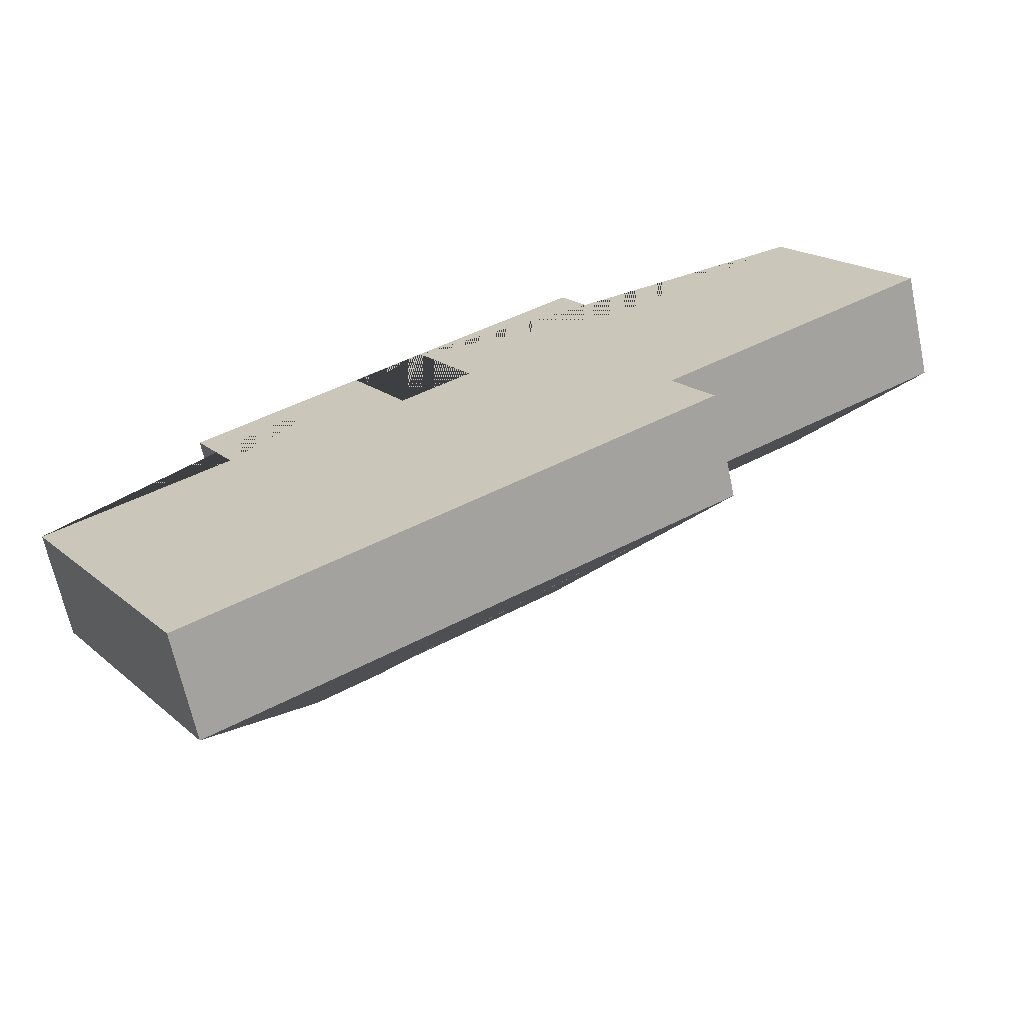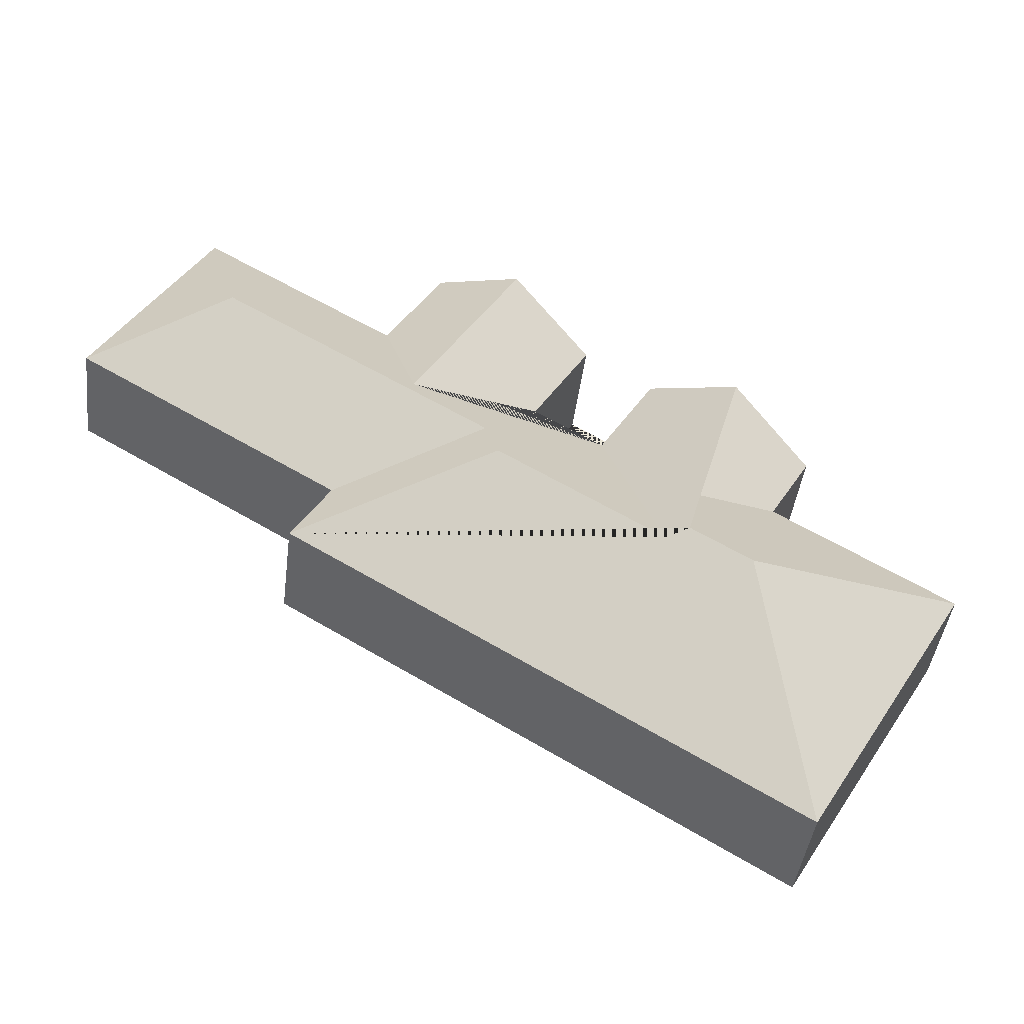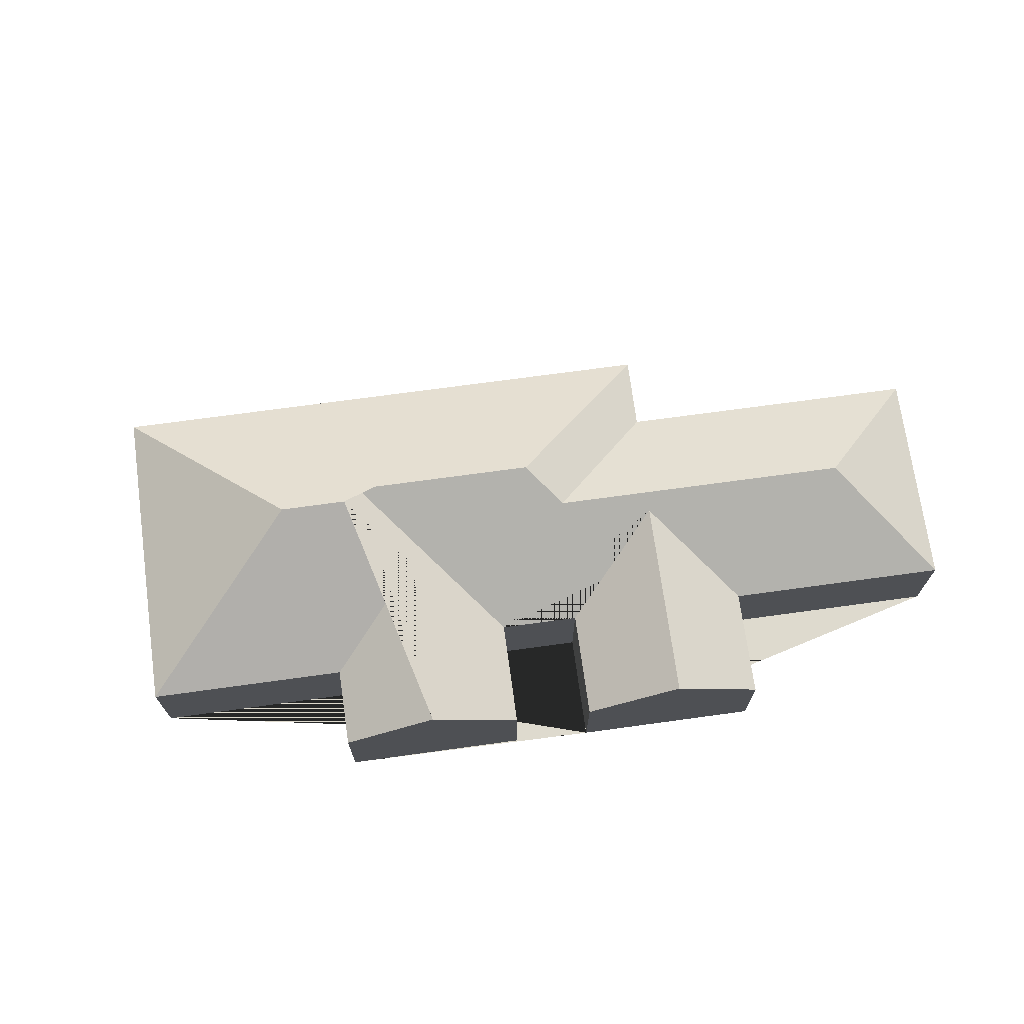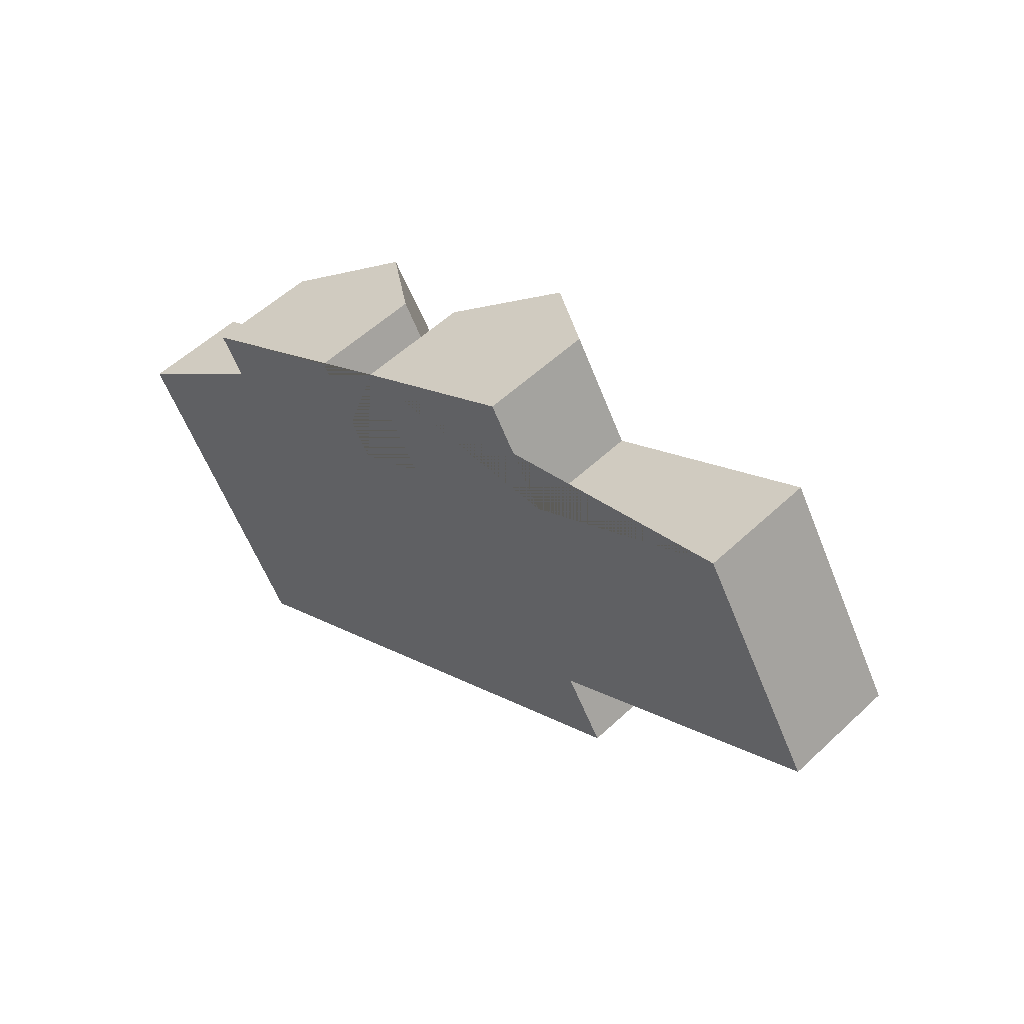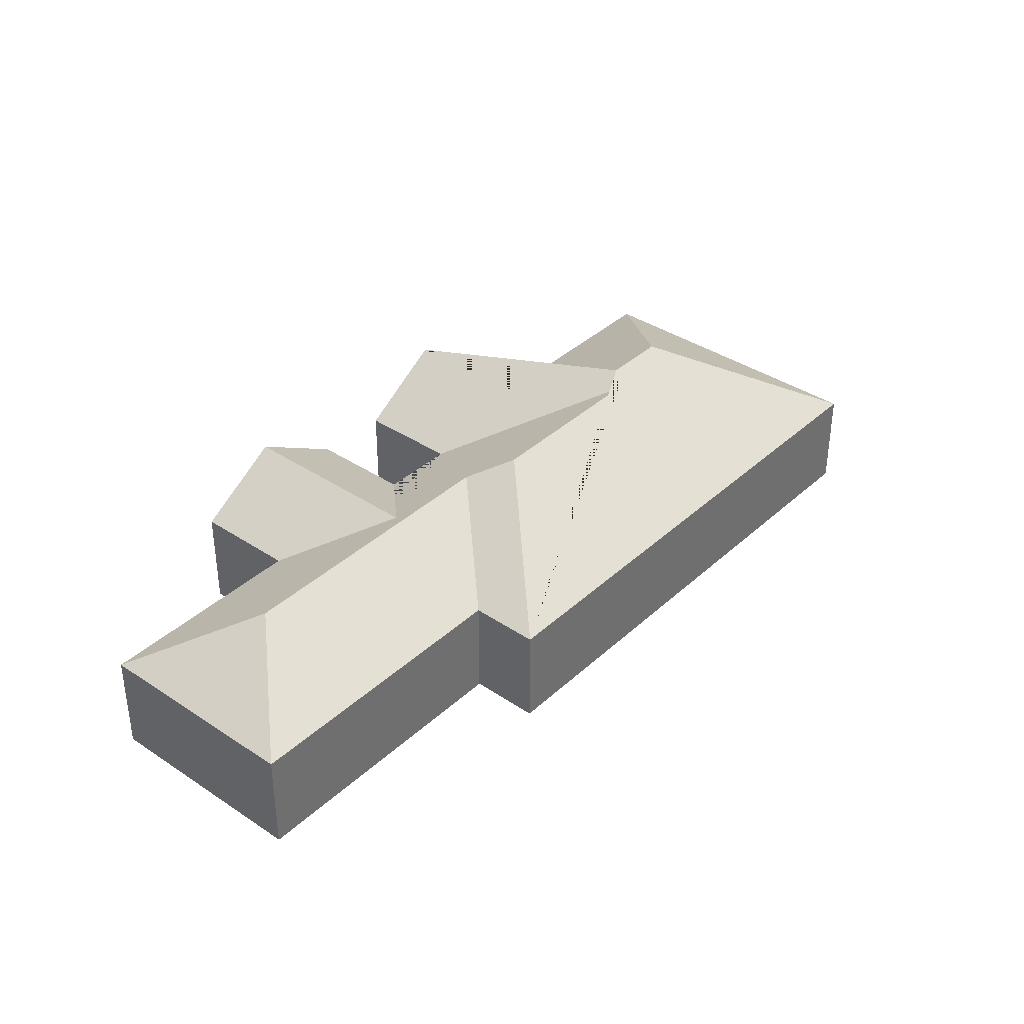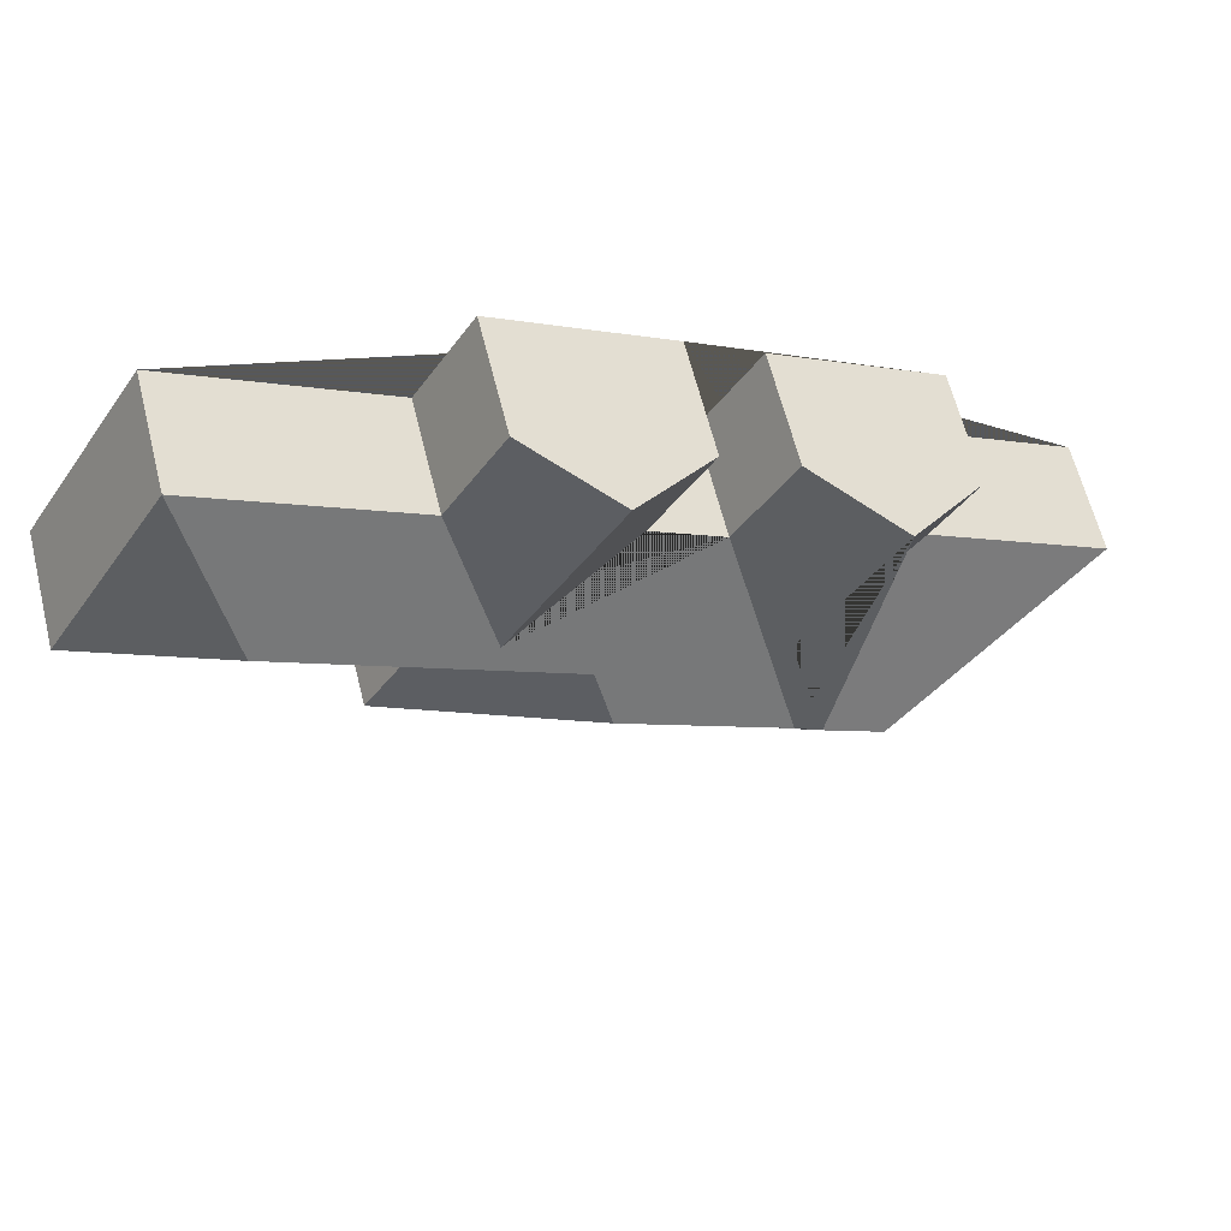
<metadata>
{"format":"obj","ext":"obj","renderer":"f3d","projection":"perspective","resolution":1024,"background":"white","views":[{"elev":-66.4,"azim":12.0,"up":"+Z"},{"elev":-42.9,"azim":173.0,"up":"+Z"},{"elev":71.2,"azim":-38.8,"up":"+Y"},{"elev":54.3,"azim":45.1,"up":"+Z"},{"elev":37.4,"azim":99.6,"up":"+Y"},{"elev":63.3,"azim":165.9,"up":"+Z"}]}
</metadata>
<code>
o CG10_500_038065_0026
v 288.6 75 -108.9
v 401.4 75 -41.27
v 126.8 75 -207.6
v 346.8 114.4 -74.01
v 240.4 75 -139.5
v 185.1 115.8 -172.7
v 31.33 75 -331.2
v 155.7 75 -256.6
v 279.2 75 -204.3
v 577.9 75 -25.06
v 328.2 75 -174.9
v 440.9 75 -107.3
v 248.9 116 -280
v 421.3 114.4 -198.4
v 556.6 121.7 -132
v 370.2 121.8 -243.9
v 192.9 145 -369.6
v 234.3 145 -344.7
v 362.9 137.9 -280.7
v 249.7 137.9 -348.7
v 473.6 75 -272.1
v 659.2 75 -160.5
v 500.4 75 -316
v 148.9 75 -527.2
v 288.6 0 -108.9
v 401.4 0 -41.27
v 440.9 0 -107.3
v 577.9 0 -25.06
v 659.2 0 -160.5
v 473.6 0 -272.1
v 500.4 0 -316
v 148.9 0 -527.2
v 31.33 0 -331.2
v 155.7 0 -256.6
v 126.8 0 -207.6
v 240.4 0 -139.5
v 279.2 0 -204.3
v 328.2 0 -174.9
f 24 7 17
f 7 8 13 18 17
f 8 3 6 13
f 6 13 18 20 9 5
f 9 11 14 12 10 15 16 19 20
f 11 1 4 14
f 4 2 12 14
f 10 15 22
f 22 15 16 21
f 21 16 19 23
f 23 19 20 18 17 24
f 1 4 2
f 3 6 5
f 25 26 27 28 29 30 31 32 33 34 35 36 37 38
f 1 25 26 2
f 2 26 27 12
f 12 27 28 10
f 10 28 29 22
f 22 29 30 21
f 21 30 31 23
f 23 31 32 24
f 24 32 33 7
f 7 33 34 8
f 8 34 35 3
f 3 35 36 5
f 5 36 37 9
f 9 37 38 11
f 11 38 25 1

</code>
